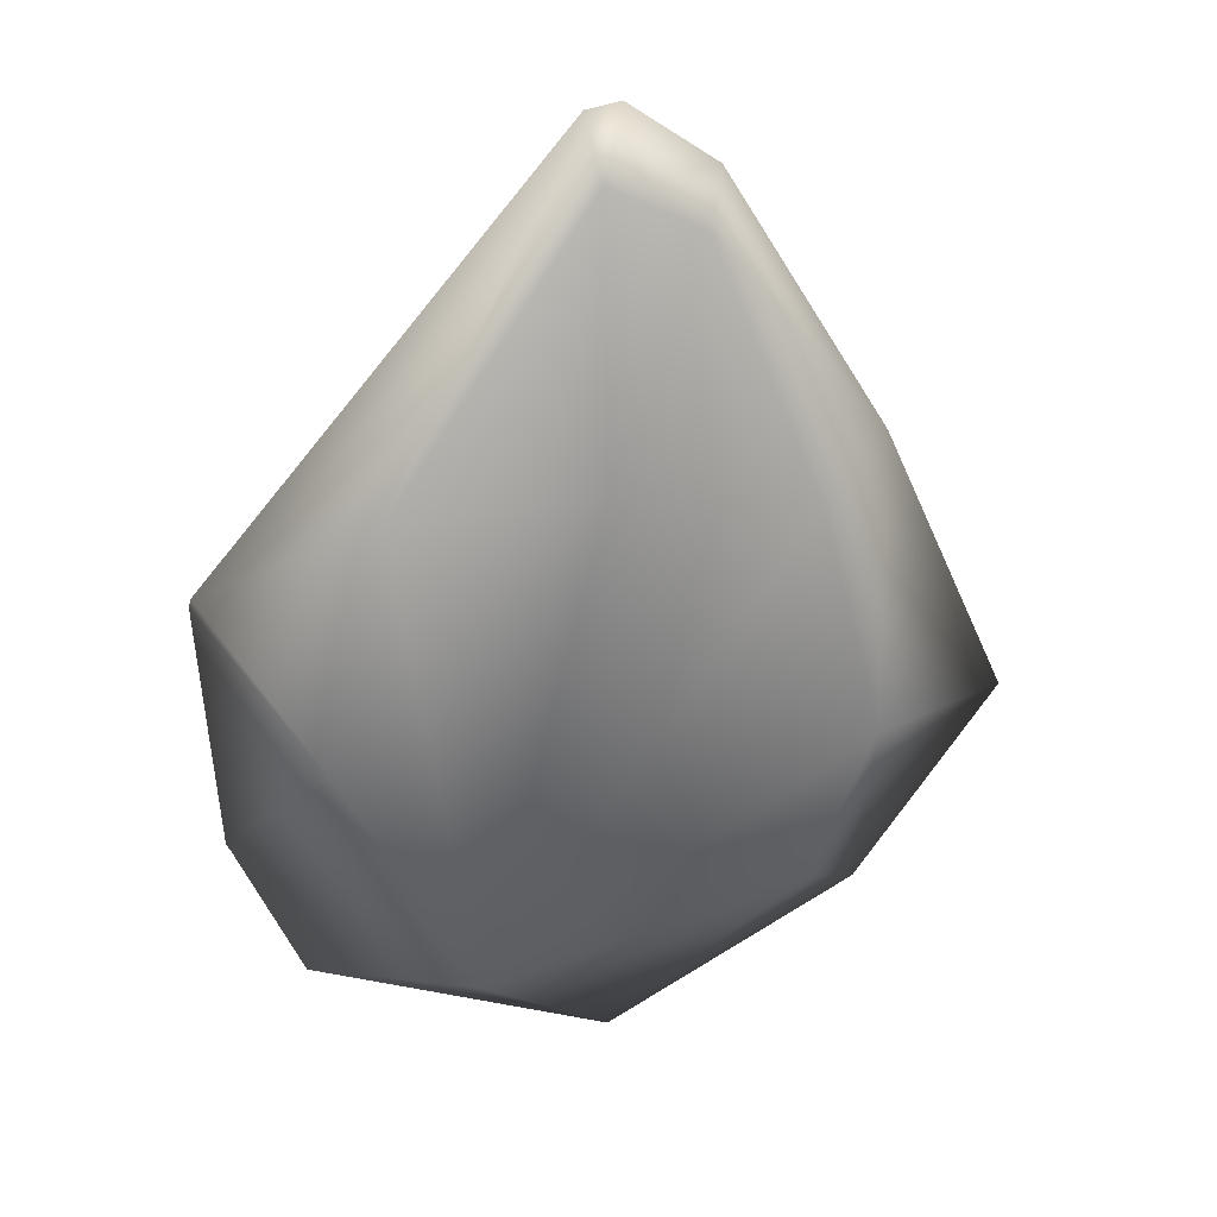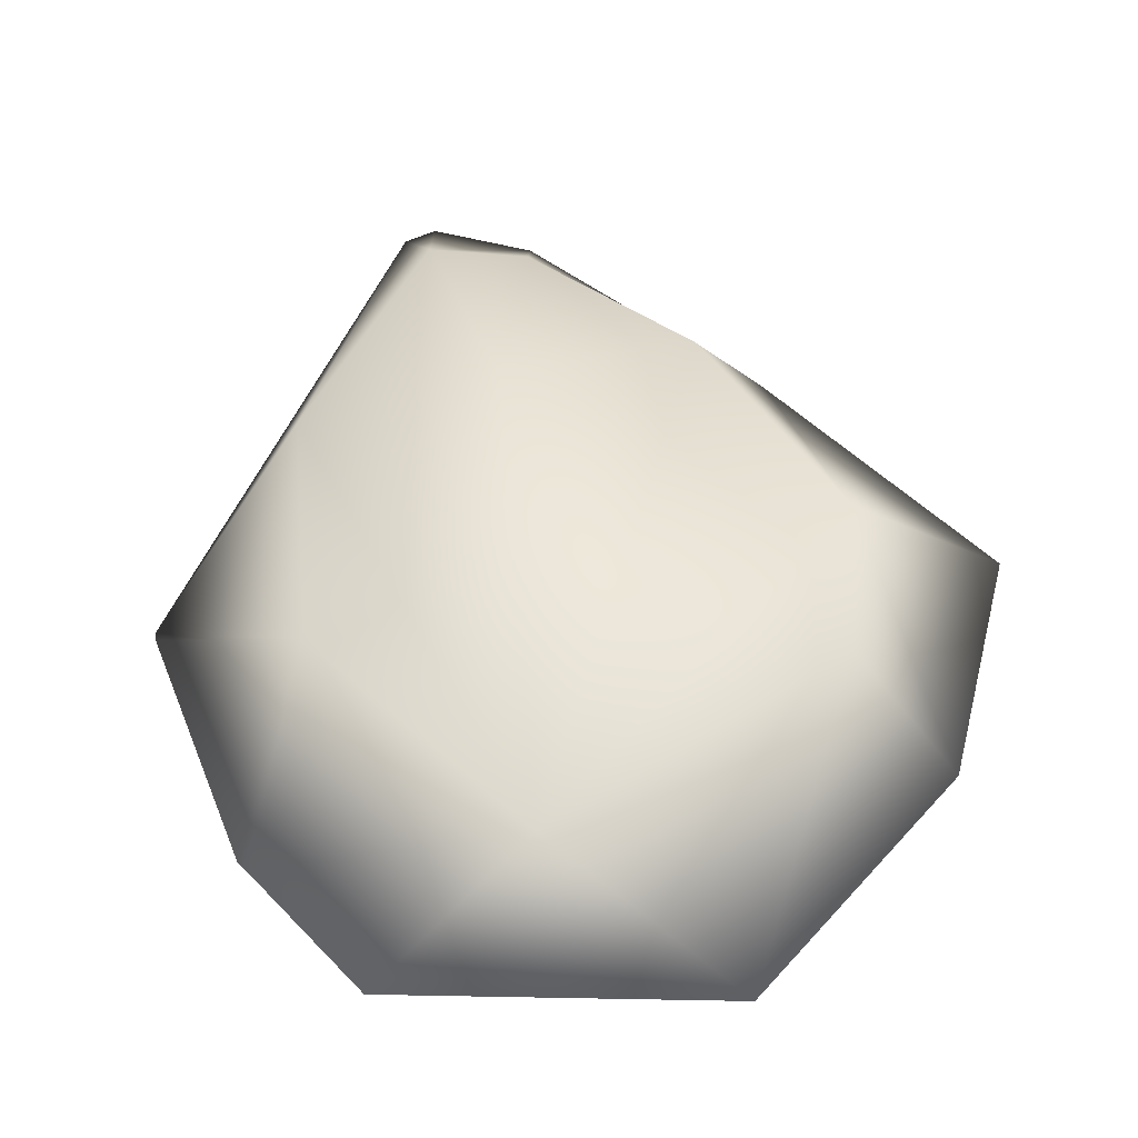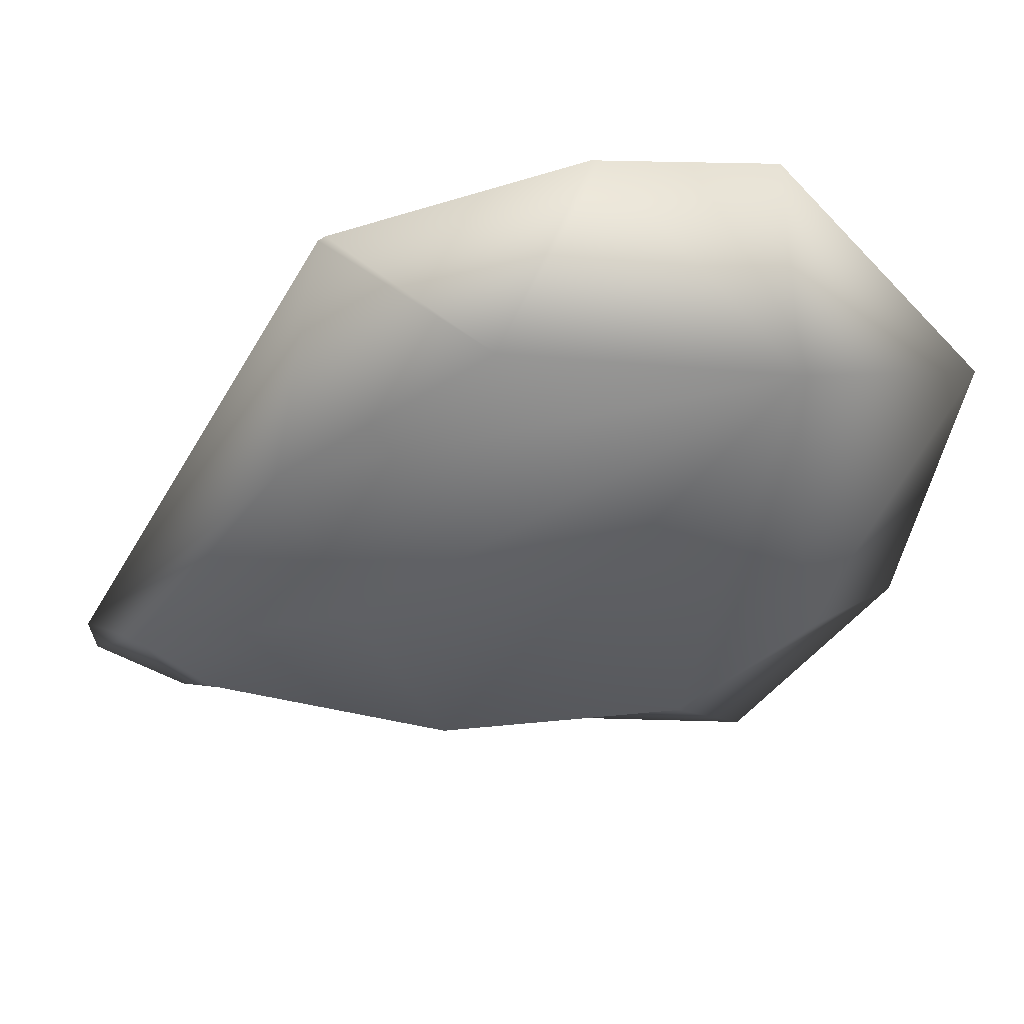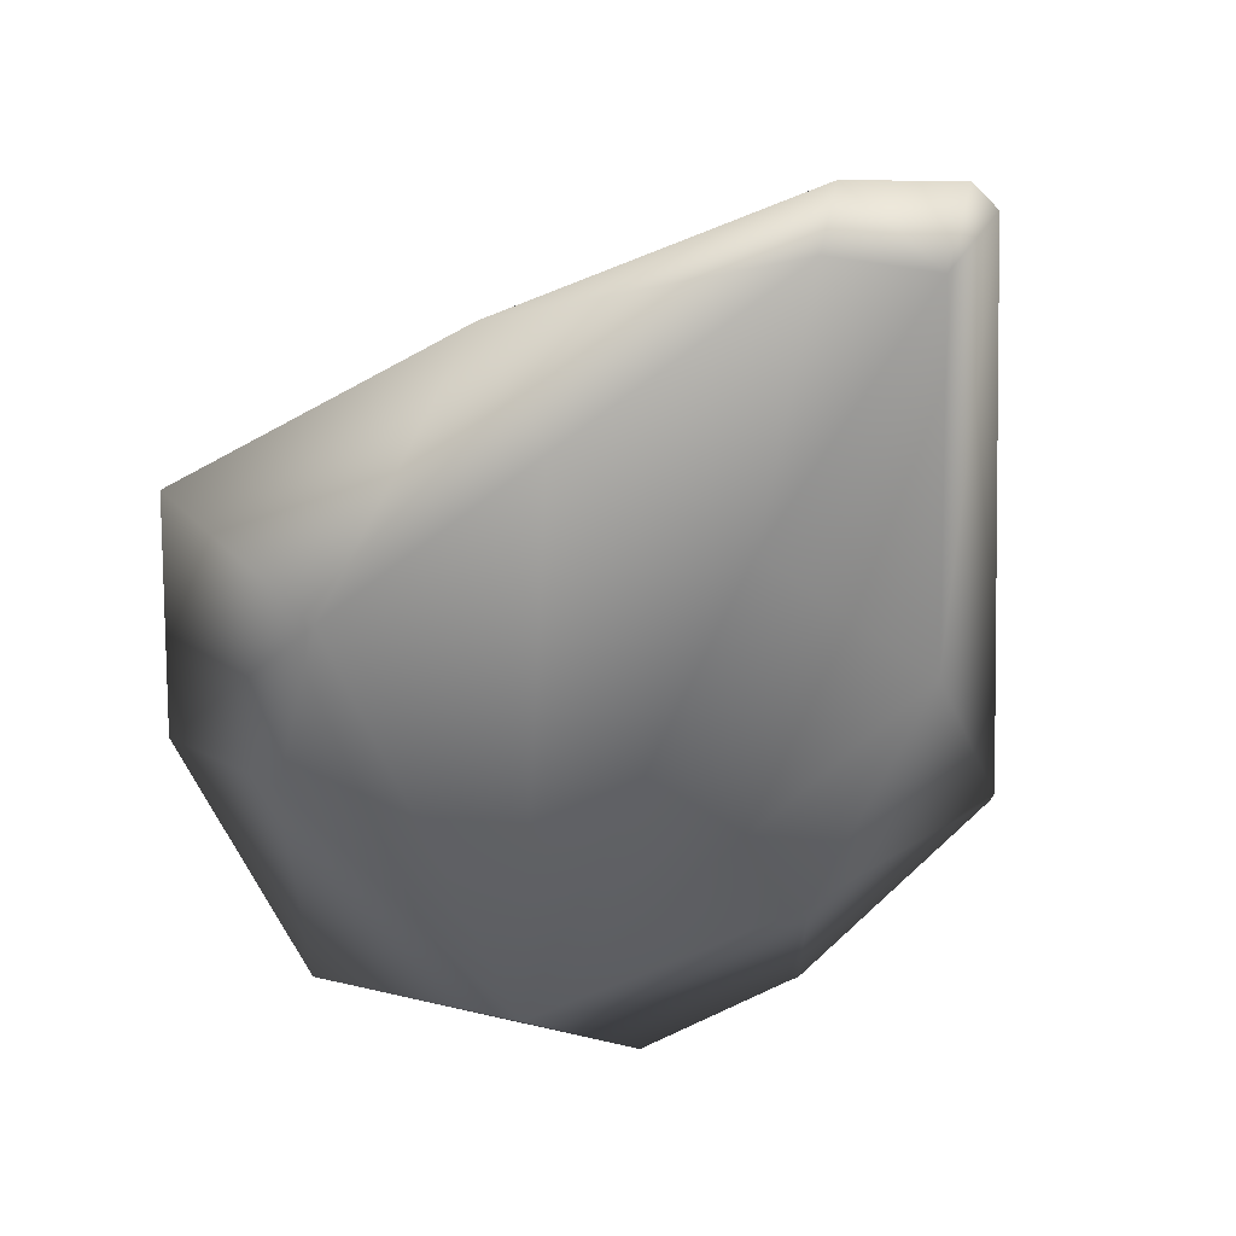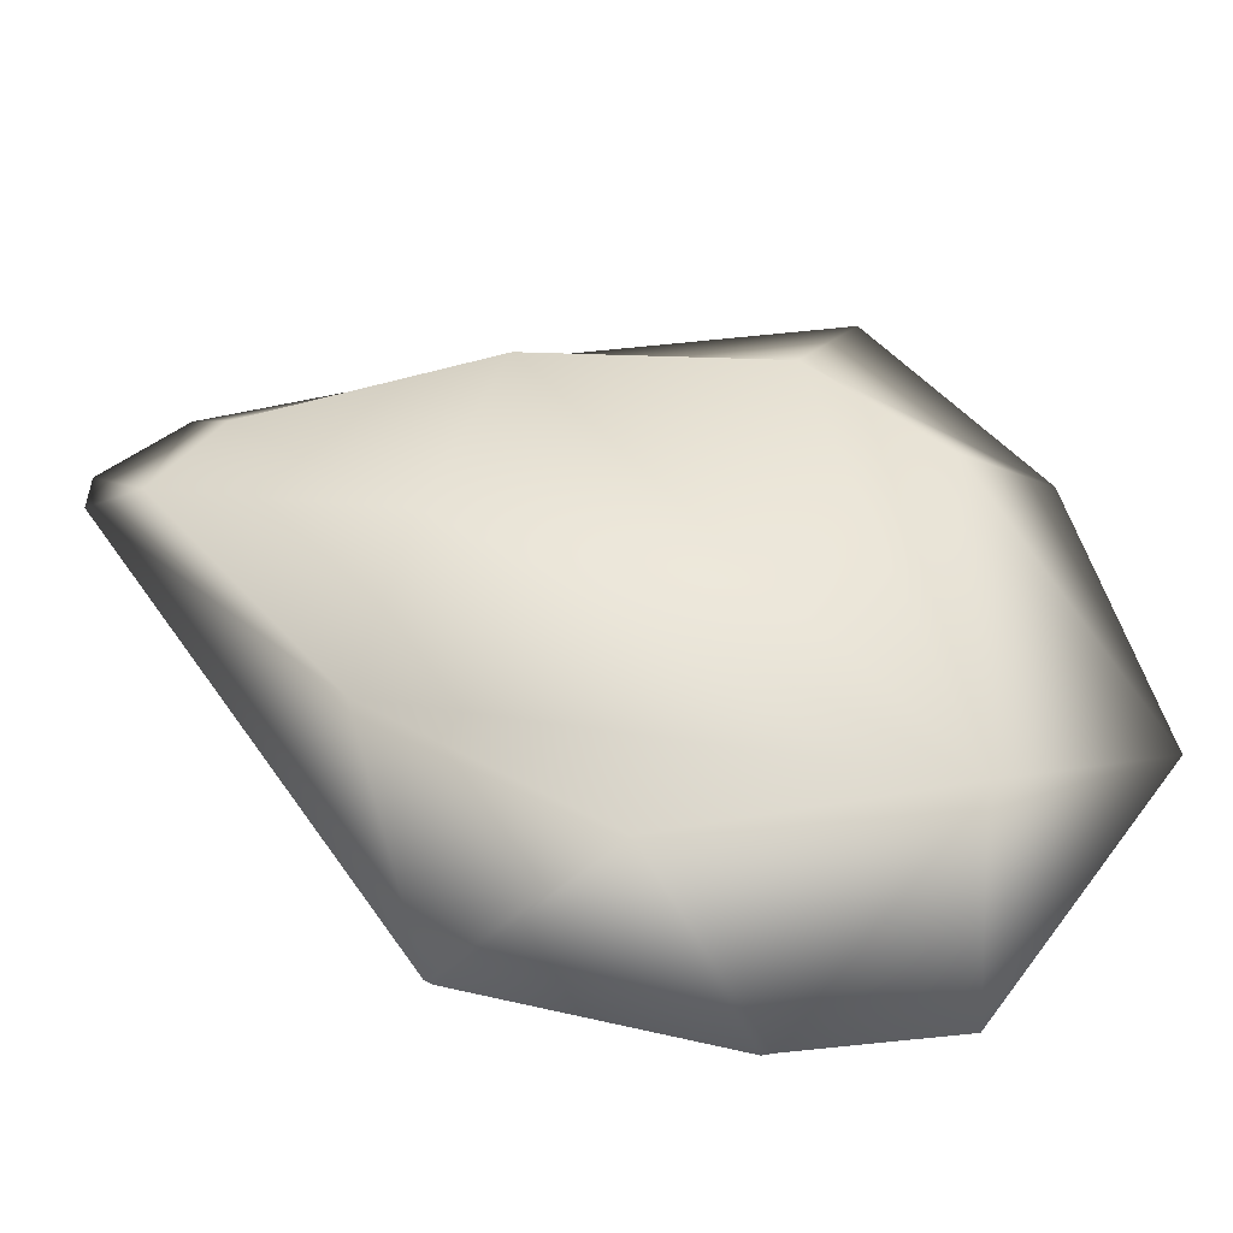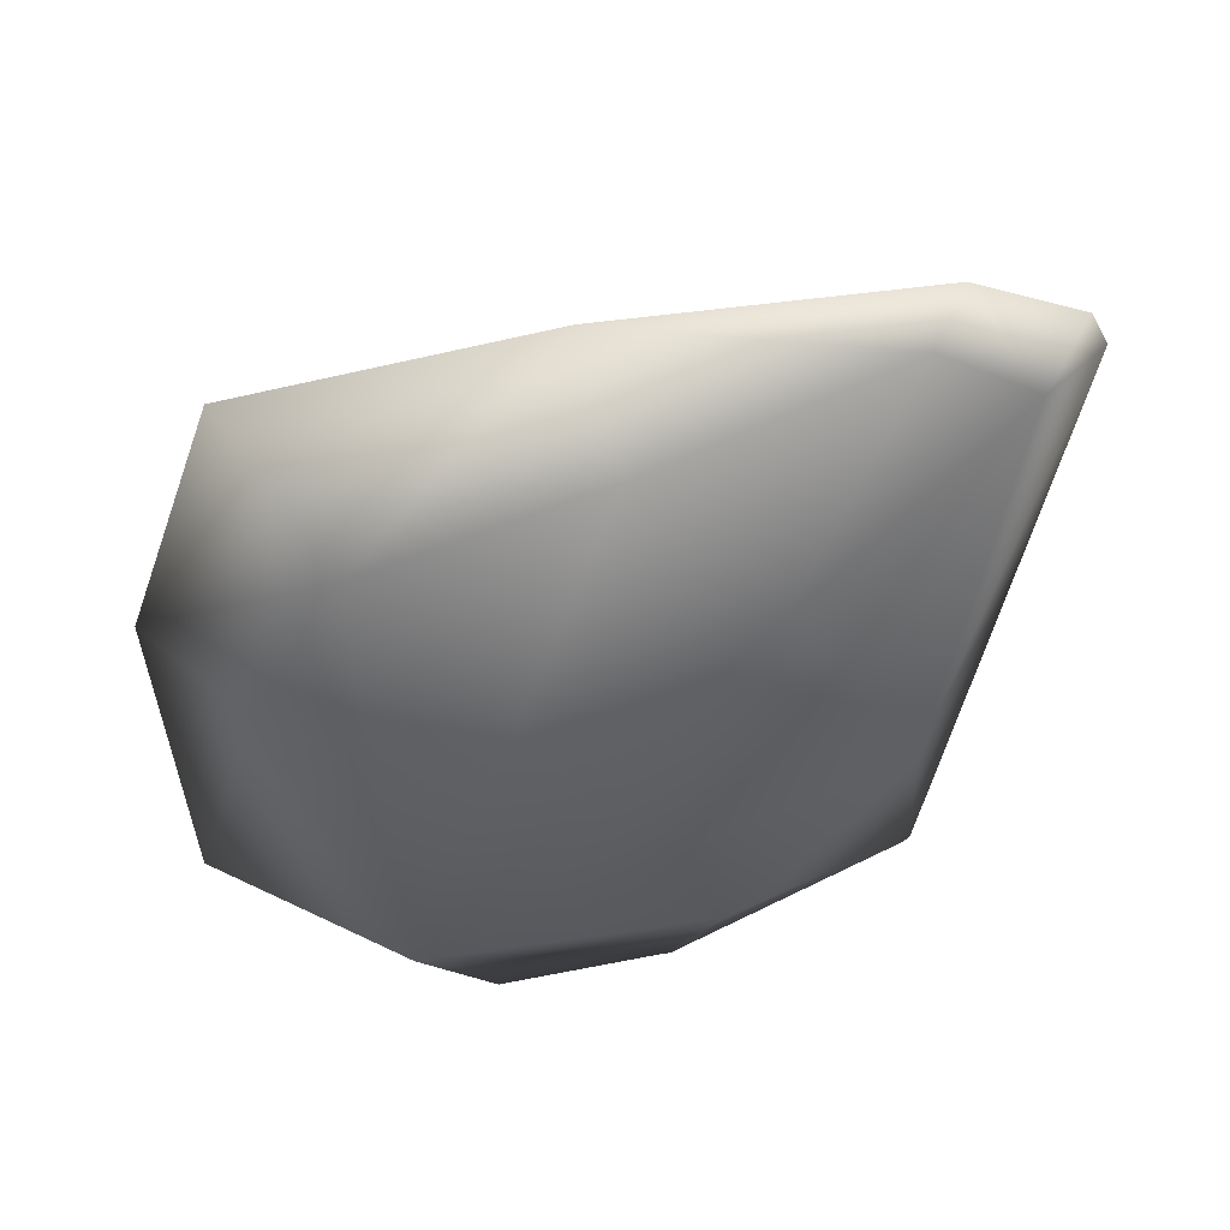
<metadata>
{"format":"obj","ext":"obj","renderer":"f3d","projection":"perspective","resolution":1024,"background":"white","views":[{"elev":30.2,"azim":-8.9,"up":"+Y"},{"elev":48.9,"azim":-18.1,"up":"+Z"},{"elev":-48.9,"azim":-68.2,"up":"+Z"},{"elev":-56.9,"azim":144.4,"up":"+Z"},{"elev":53.9,"azim":-73.3,"up":"+Z"},{"elev":-48.9,"azim":128.6,"up":"+Z"}]}
</metadata>
<code>
v  2.262 -2.482 0.9038
v  2.8 -1.135 0.9038
v  -0.4547 -3.305 0.9038
v  0.6335 1.141 0.9038
v  0.6763 3.369 0.2866
v  -1.06 1.06 0.9038
v  1.463 2.987 0.3107
v  2.262 0.9445 0.9038
v  -1.841 -3.648 -0
v  0.7491 -4.553 -0
v  -1.569 -1.119 0.9038
v  1.607 3.385 0
v  0.8672 3.905 0
v  -2.39 -2.357 -0
v  -2.55 -0.0196 -0
v  -2.428 -2.283 -0
v  2.9 -3.19 -0
v  4.068 -1.345 -0
v  2.982 1.1 0
v  0.5761 3.849 0
v  -2.533 0.0541 0
v  2.262 -2.482 -0.9038
v  -0.4547 -3.305 -0.9038
v  2.8 -1.135 -0.9038
v  0.6335 1.141 -0.9038
v  -1.06 1.06 -0.9038
v  0.6763 3.369 -0.2866
v  1.463 2.987 -0.3107
v  2.262 0.9445 -0.9038
v  -1.569 -1.119 -0.9038
o Artifact_tier4_epic_offensive
g Artifact_tier4_epic_offensive
f 1 2 3
f 4 5 6
f 5 4 7
f 4 8 7
f 8 4 3 2
f 3 9 10
f 6 11 3 4
f 5 7 12 13
f 3 14 9
f 11 15 16
f 1 3 10 17
f 2 1 17 18
f 7 8 19 12
f 20 5 13
f 6 5 20 21
f 21 15 11 6
f 11 16 14 3
f 19 8 2 18
f 22 23 24
f 25 26 27
f 27 28 25
f 25 28 29
f 29 24 23 25
f 23 10 9
f 26 25 23 30
f 27 13 12 28
f 23 9 14
f 30 16 15
f 22 17 10 23
f 24 18 17 22
f 28 12 19 29
f 20 13 27
f 26 21 20 27
f 21 26 30 15
f 30 23 14 16
f 19 18 24 29

</code>
